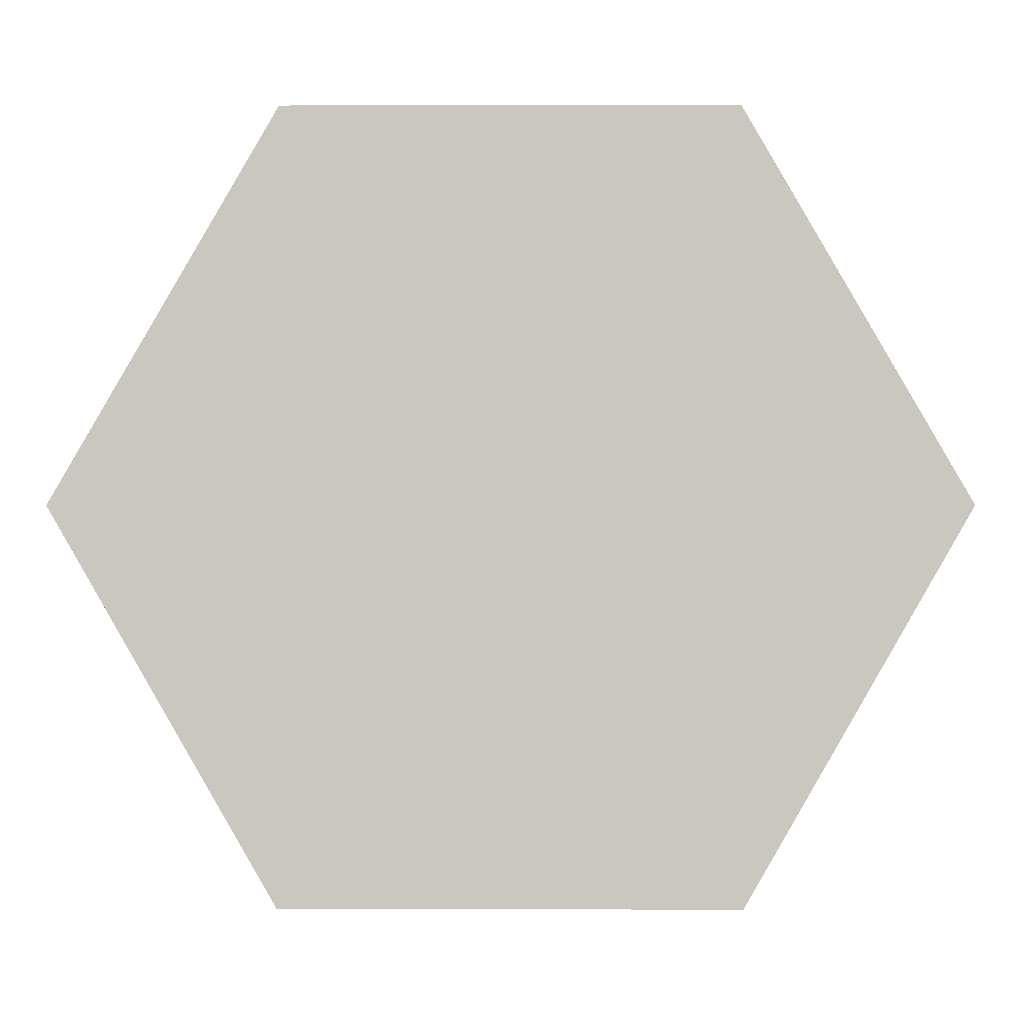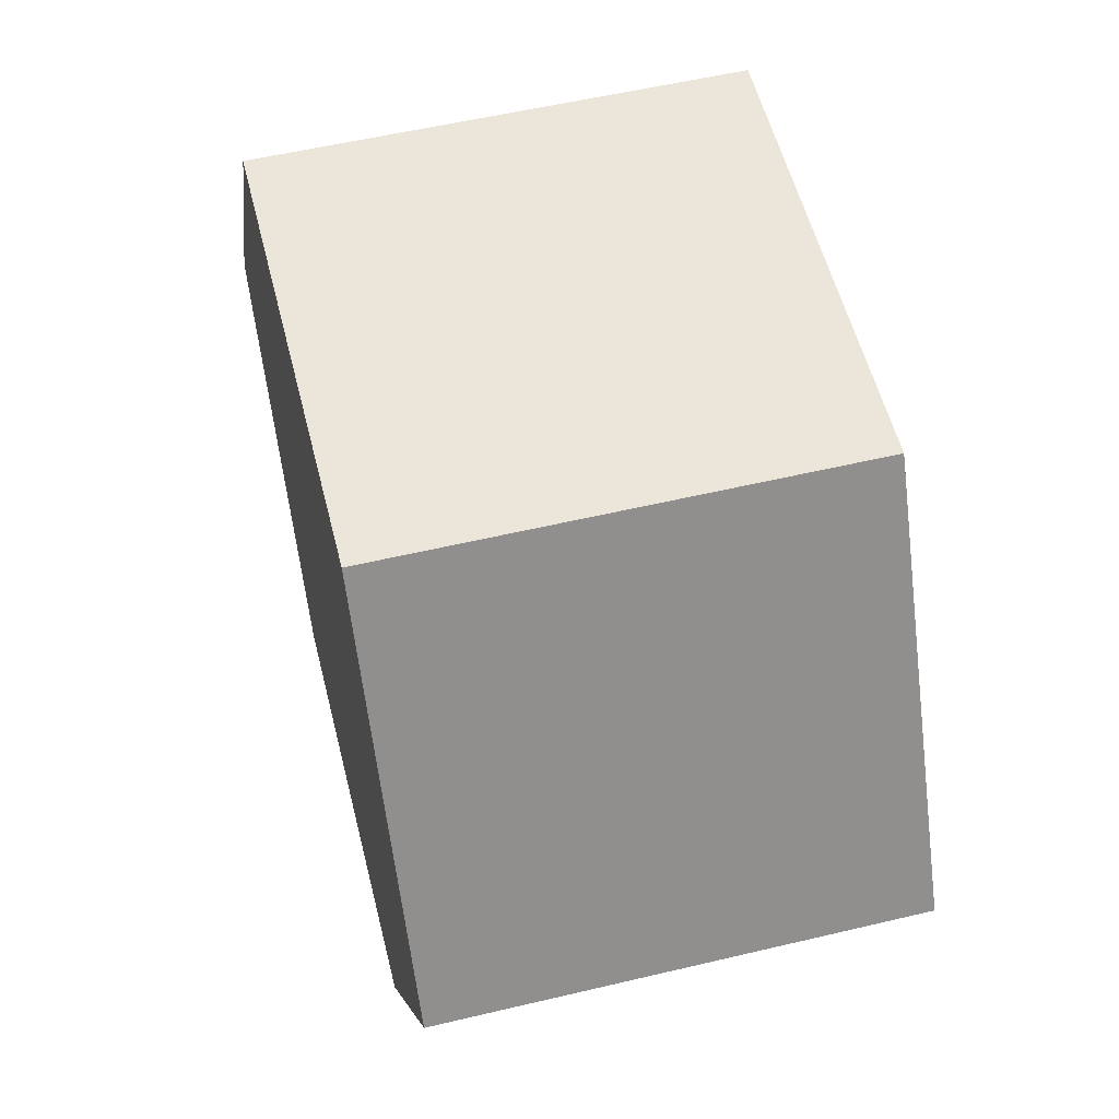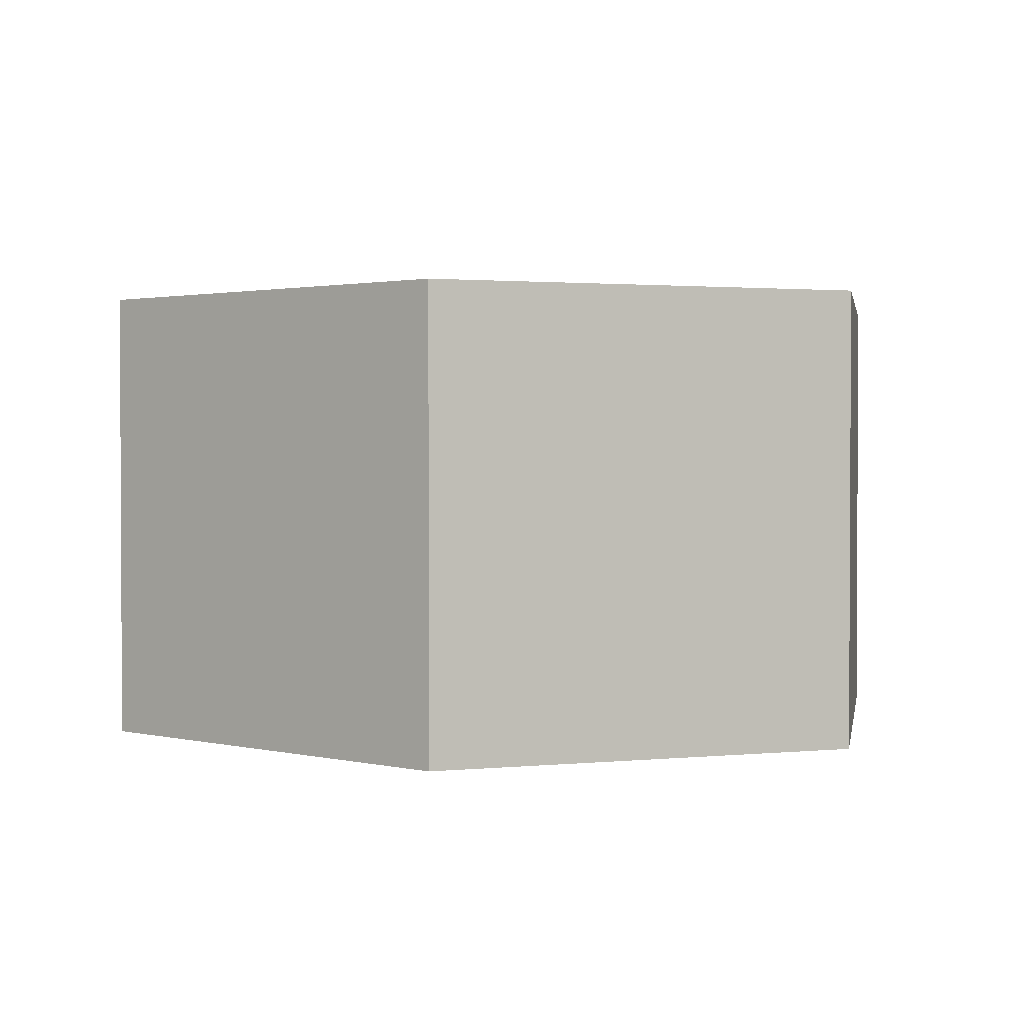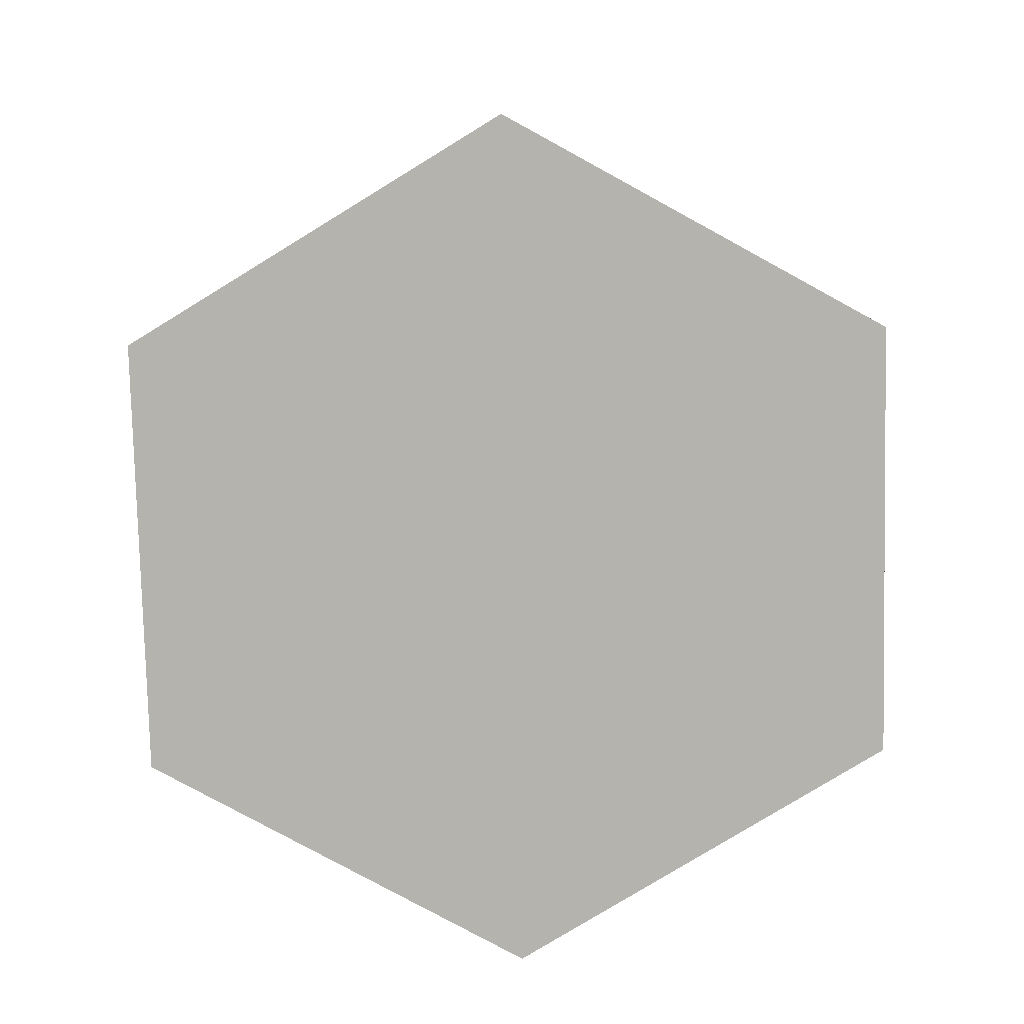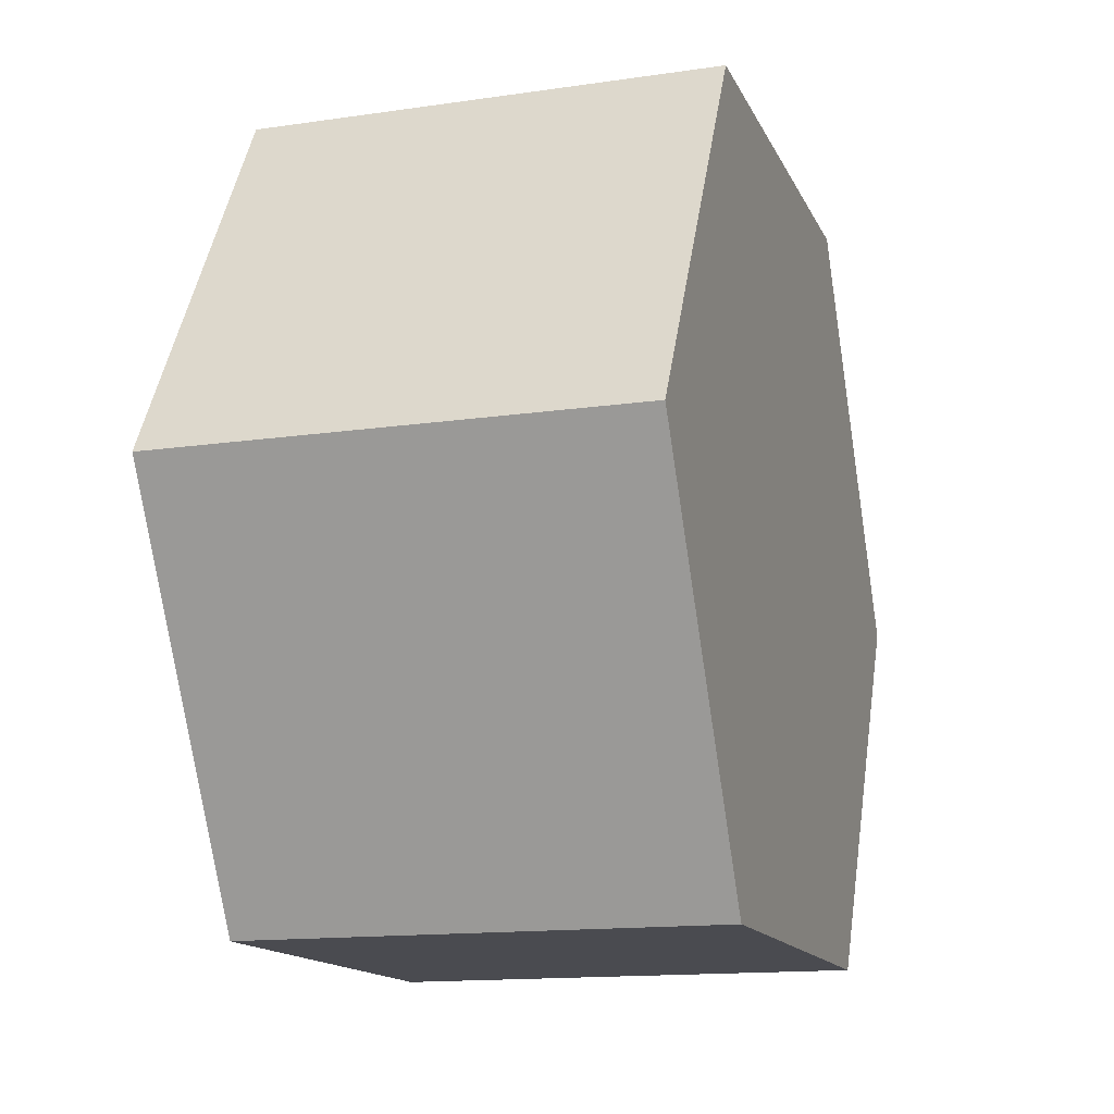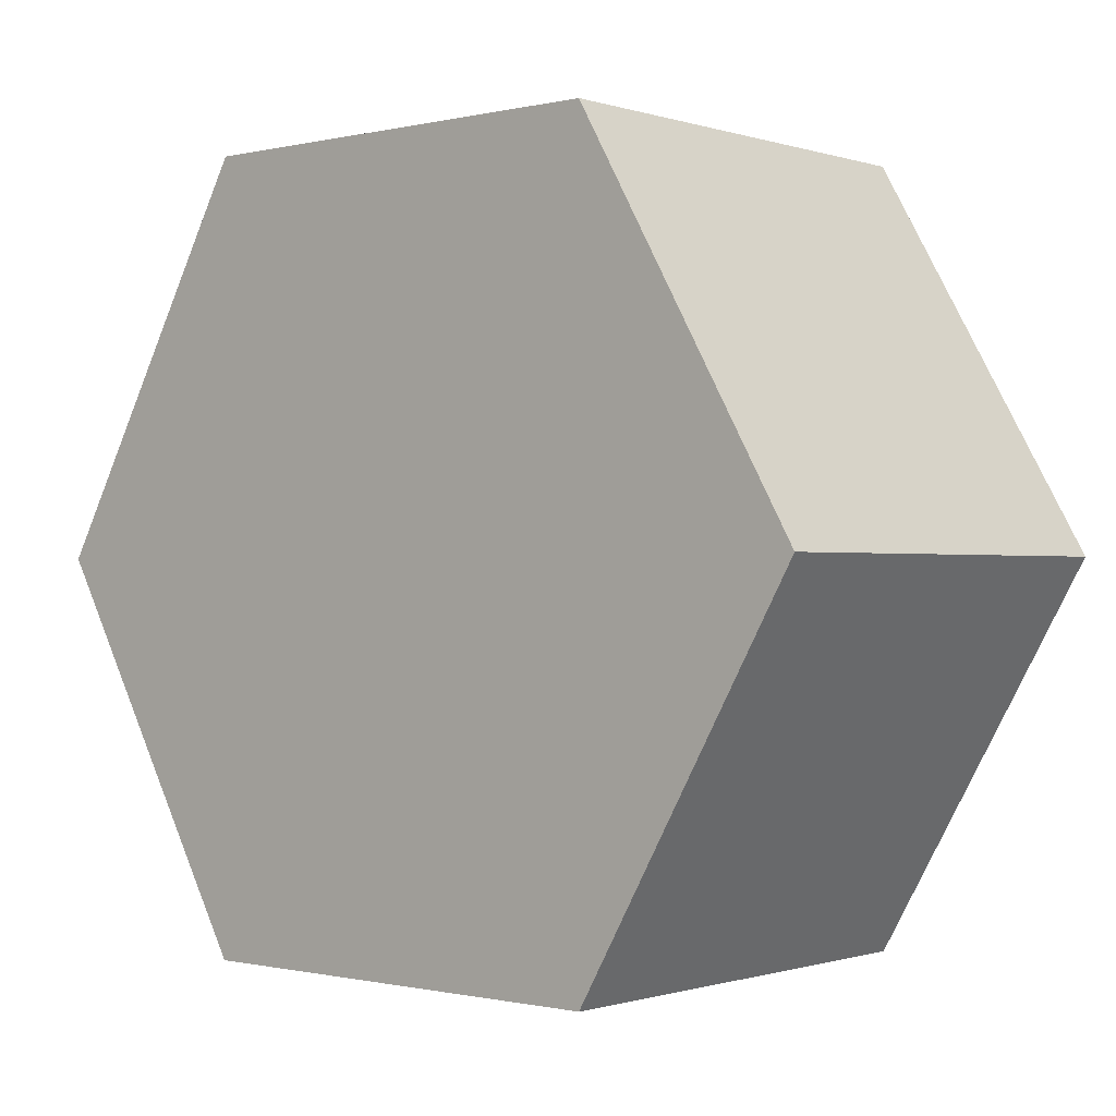
<metadata>
{"format":"obj","ext":"obj","renderer":"f3d","projection":"perspective","resolution":1024,"background":"white","views":[{"elev":-1.6,"azim":-179.5,"up":"+Z"},{"elev":55.6,"azim":-104.0,"up":"+Z"},{"elev":1.7,"azim":-19.9,"up":"+Y"},{"elev":-79.9,"azim":-28.6,"up":"+Y"},{"elev":-14.4,"azim":-72.3,"up":"+Z"},{"elev":-0.6,"azim":40.8,"up":"+Z"}]}
</metadata>
<code>
v 12.5 -12.97 -21.65
v -12.5 -12.97 -21.65
v -25 -12.97 -4e-06
v -12.5 -12.97 21.65
v 12.5 -12.97 21.65
v 25 -12.97 0
v 12.5 12.97 -21.65
v -12.5 12.97 -21.65
v -25 12.97 -4e-06
v -12.5 12.97 21.65
v 12.5 12.97 21.65
v 25 12.97 0
f 1 2 8 7
f 2 3 9 8
f 3 4 10 9
f 4 5 11 10
f 5 6 12 11
f 6 1 7 12
f 6 5 4 3 2 1
f 8 9 10 11 12 7

</code>
